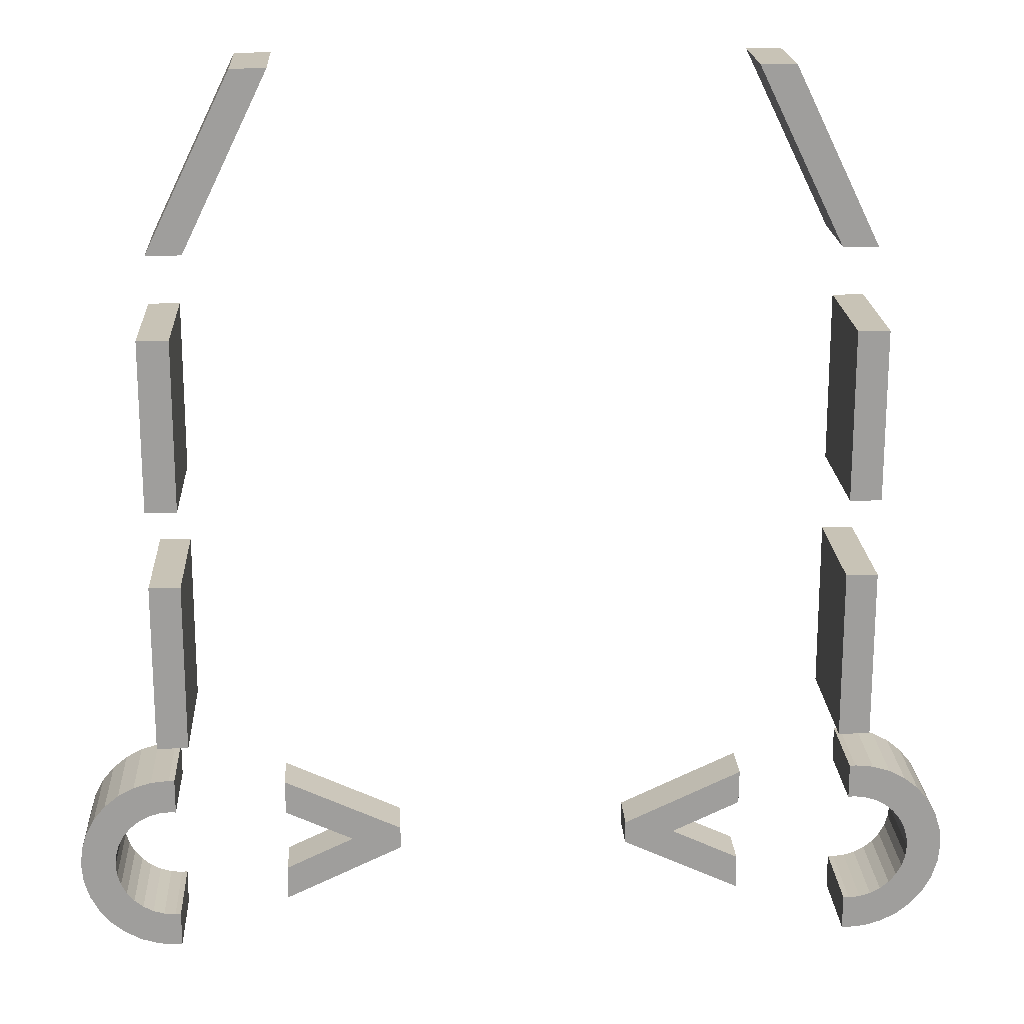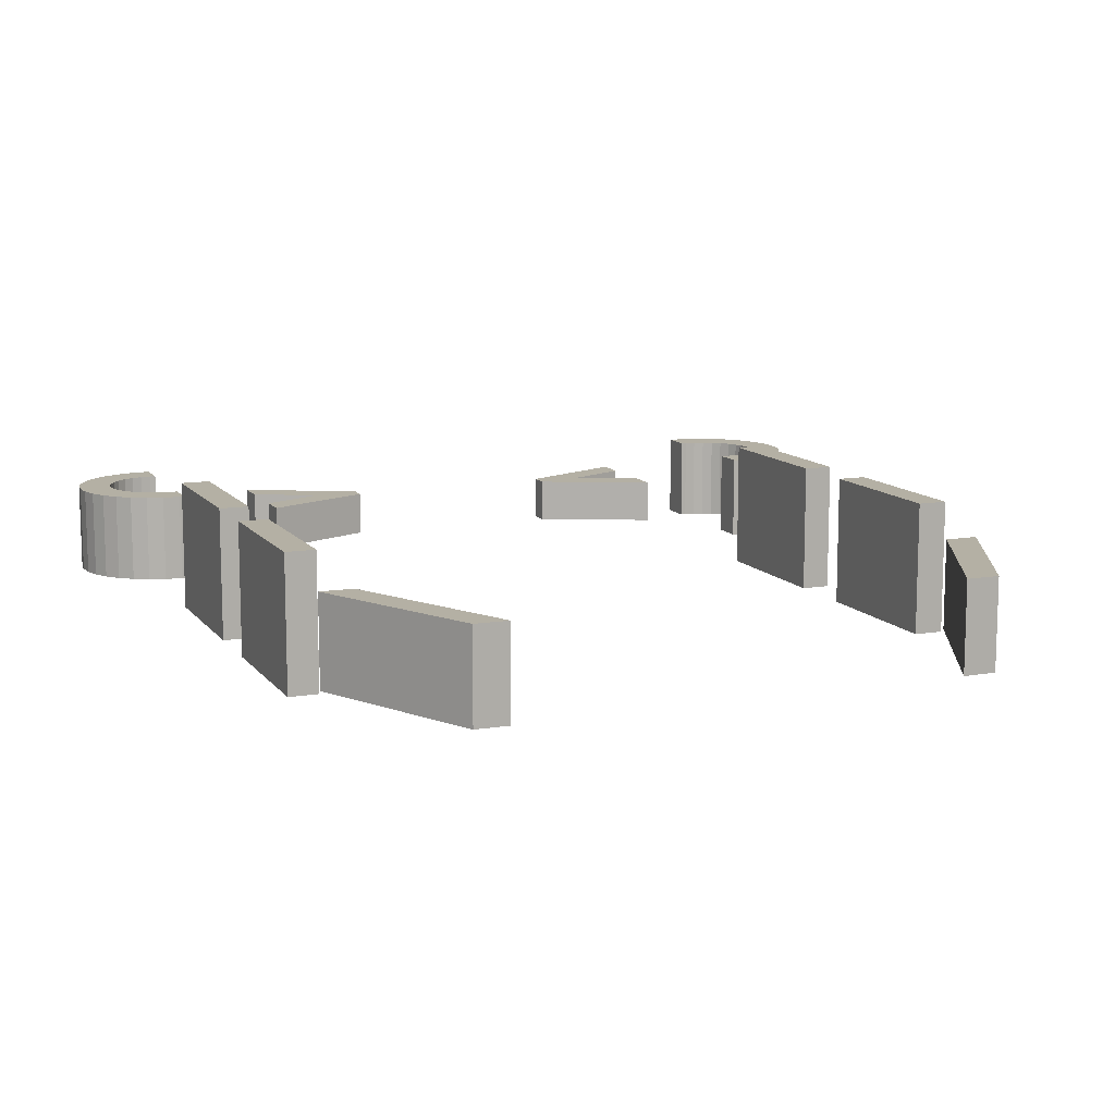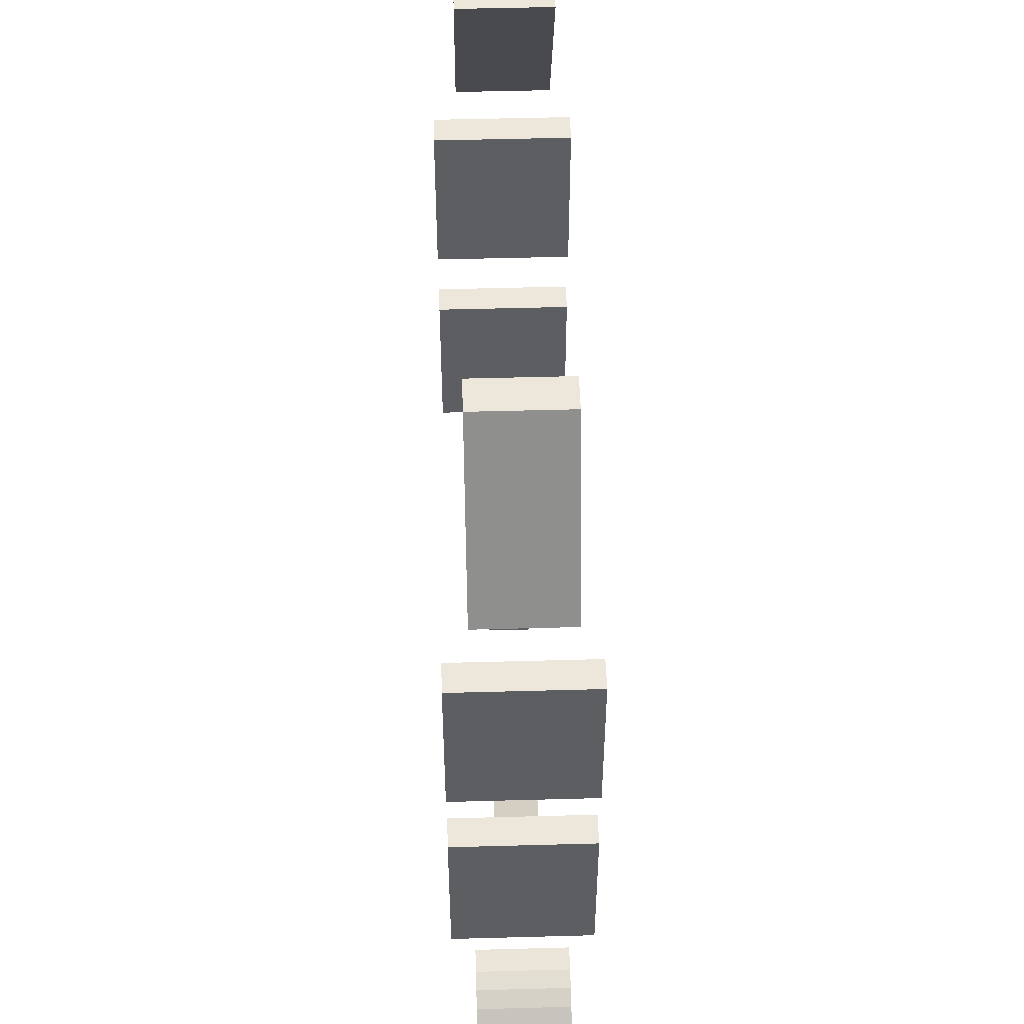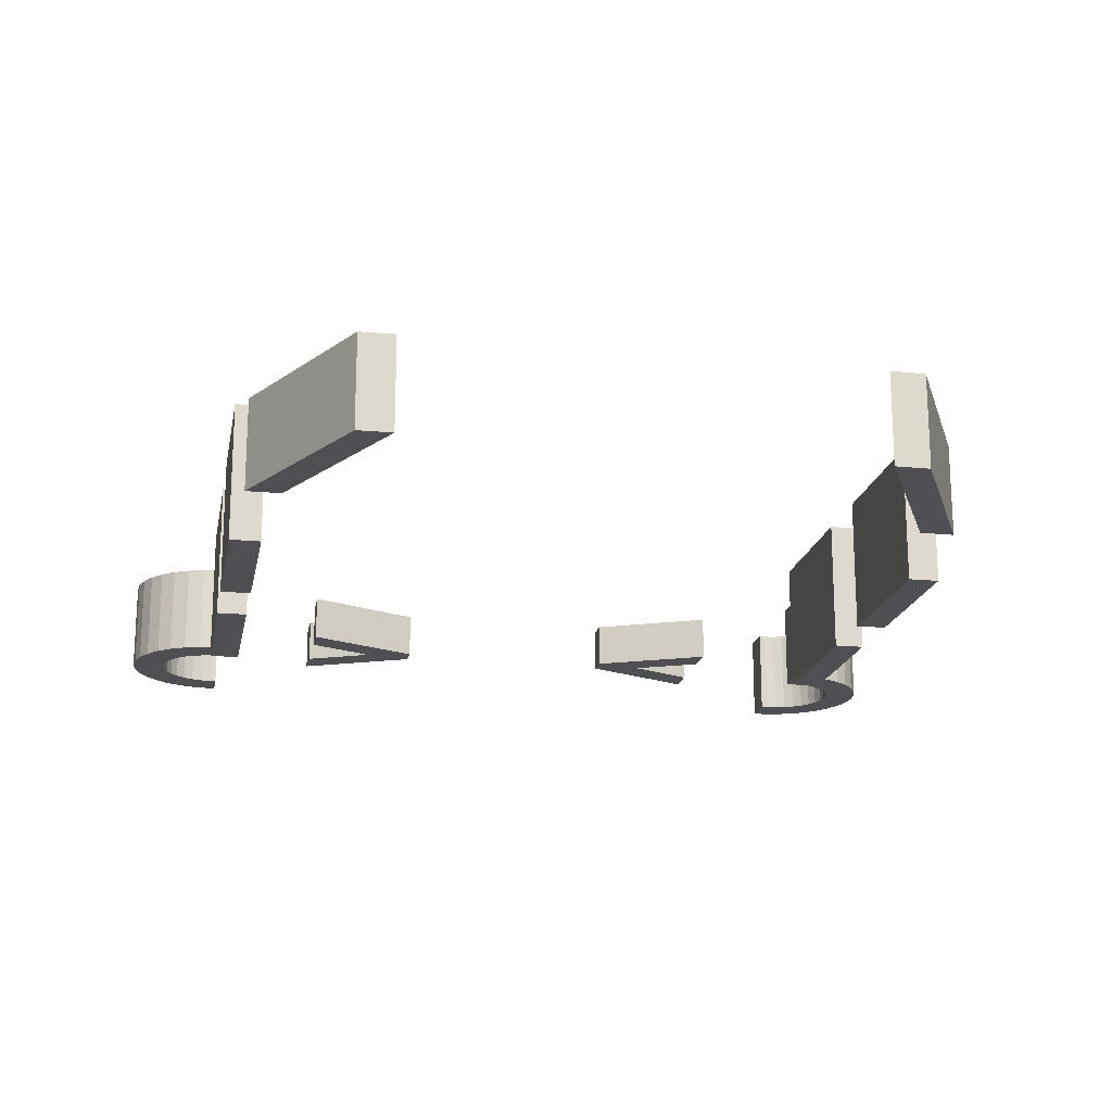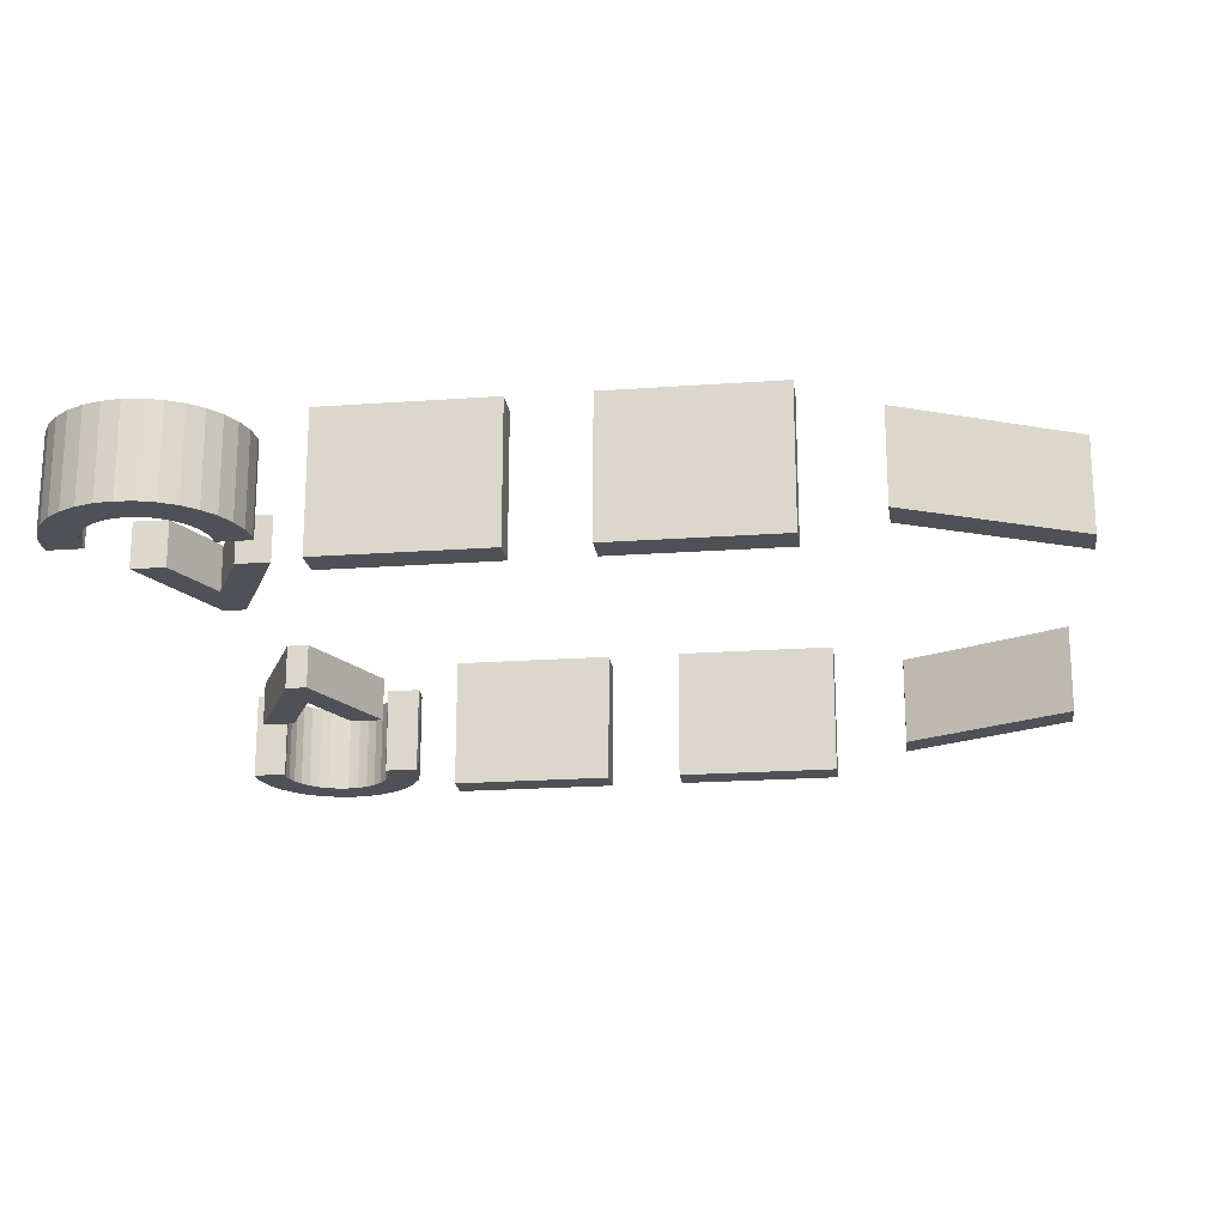
<metadata>
{"format":"obj","ext":"obj","renderer":"f3d","projection":"perspective","resolution":1024,"background":"white","views":[{"elev":19.4,"azim":177.0,"up":"+Z"},{"elev":11.4,"azim":-22.2,"up":"+Y"},{"elev":51.0,"azim":88.3,"up":"+Z"},{"elev":-18.2,"azim":-10.6,"up":"+Y"},{"elev":-20.3,"azim":-82.5,"up":"+Y"}]}
</metadata>
<code>
v -3.661 -0.75 7.657
v -5.029 -0.75 4.851
v -5.029 0.75 4.851
v -5.589 -0.75 4.843
v -5.589 0.75 4.843
v -4.221 -0.75 7.649
v -4.221 0.75 7.649
v -3.661 0.75 7.657
f 1 2 3
f 2 4 5
f 4 6 7
f 6 1 8
f 6 4 2
f 7 8 3
f 8 1 3
f 3 2 5
f 5 4 7
f 7 6 8
f 1 6 2
f 5 7 3
v -5.75 1.125 0.875
v -5.75 -1.125 0.875
v -5.75 -1.125 3.625
v -5.25 1.125 0.875
v -5.25 -1.125 0.875
v -5.25 1.125 3.625
v -5.25 -1.125 3.625
v -5.75 1.125 3.625
f 9 10 11
f 12 13 10
f 14 15 13
f 16 11 15
f 10 13 15
f 12 9 16
f 16 9 11
f 9 12 10
f 12 14 13
f 14 16 15
f 11 10 15
f 14 12 16
v 5.25 1.125 -3.125
v 5.25 -1.125 -3.125
v 5.25 -1.125 -0.375
v 5.75 1.125 -3.125
v 5.75 -1.125 -3.125
v 5.75 1.125 -0.375
v 5.75 -1.125 -0.375
v 5.25 1.125 -0.375
f 17 18 19
f 20 21 18
f 22 23 21
f 24 19 23
f 18 21 23
f 20 17 24
f 24 17 19
f 17 20 18
f 20 22 21
f 22 24 23
f 19 18 23
f 22 20 24
v 5.25 1.125 0.875
v 5.25 -1.125 0.875
v 5.25 -1.125 3.625
v 5.75 1.125 0.875
v 5.75 -1.125 0.875
v 5.75 1.125 3.625
v 5.75 -1.125 3.625
v 5.25 1.125 3.625
f 25 26 27
f 28 29 26
f 30 31 29
f 32 27 31
f 26 29 31
f 28 25 32
f 32 25 27
f 25 28 26
f 28 30 29
f 30 32 31
f 27 26 31
f 30 28 32
v -5.75 1.125 -3.125
v -5.75 -1.125 -3.125
v -5.75 -1.125 -0.375
v -5.25 1.125 -3.125
v -5.25 -1.125 -3.125
v -5.25 1.125 -0.375
v -5.25 -1.125 -0.375
v -5.75 1.125 -0.375
f 33 34 35
f 36 37 34
f 38 39 37
f 40 35 39
f 34 37 39
f 36 33 40
f 40 33 35
f 33 36 34
f 36 38 37
f 38 40 39
f 35 34 39
f 38 36 40
v 5.029 0.75 4.851
v 5.029 -0.75 4.851
v 3.661 -0.75 7.657
v 5.589 0.75 4.843
v 5.589 -0.75 4.843
v 4.221 0.75 7.649
v 4.221 -0.75 7.649
v 3.661 0.75 7.657
f 41 42 43
f 44 45 42
f 46 47 45
f 48 43 47
f 42 45 47
f 46 44 41
f 48 41 43
f 41 44 42
f 44 46 45
f 46 48 47
f 43 42 47
f 48 46 41
v 5.535 -0.75 -6.866
v 5.625 -0.75 -6.875
v 5.625 0.75 -6.875
v 5.535 0.75 -6.866
v 5.625 -0.75 -6.312
v 5.808 -0.75 -6.294
v 5.984 -0.75 -6.241
v 6.146 -0.75 -6.155
v 6.288 -0.75 -6.038
v 6.405 -0.75 -5.896
v 6.491 -0.75 -5.734
v 6.544 -0.75 -5.558
v 6.562 -0.75 -5.375
v 7.125 -0.75 -5.375
v 7.096 -0.75 -5.668
v 7.011 -0.75 -5.949
v 6.872 -0.75 -6.208
v 6.686 -0.75 -6.436
v 6.458 -0.75 -6.622
v 6.199 -0.75 -6.761
v 5.918 -0.75 -6.846
v 5.535 -0.75 -6.304
v 5.918 0.75 -6.846
v 5.535 0.75 -6.402
v 5.535 0.75 -6.304
v 5.625 0.75 -6.312
v 5.808 0.75 -6.294
v 5.984 0.75 -6.241
v 6.146 0.75 -6.155
v 6.288 0.75 -6.038
v 6.405 0.75 -5.896
v 6.491 0.75 -5.734
v 6.544 0.75 -5.558
v 6.562 0.75 -5.375
v 5.535 -0.75 -3.884
v 5.625 -0.75 -3.875
v 5.918 -0.75 -3.904
v 6.199 -0.75 -3.989
v 6.458 -0.75 -4.128
v 6.686 -0.75 -4.314
v 6.872 -0.75 -4.542
v 7.011 -0.75 -4.801
v 7.096 -0.75 -5.082
v 6.544 -0.75 -5.192
v 6.491 -0.75 -5.016
v 6.405 -0.75 -4.854
v 6.288 -0.75 -4.712
v 6.146 -0.75 -4.595
v 5.984 -0.75 -4.509
v 5.808 -0.75 -4.456
v 5.625 -0.75 -4.438
v 5.535 -0.75 -4.446
v 7.125 0.75 -5.375
v 7.096 0.75 -5.668
v 7.011 0.75 -5.949
v 6.872 0.75 -6.208
v 6.686 0.75 -6.436
v 6.458 0.75 -6.622
v 6.199 0.75 -6.761
v 7.096 0.75 -5.082
v 7.011 0.75 -4.801
v 6.872 0.75 -4.542
v 6.686 0.75 -4.314
v 6.458 0.75 -4.128
v 6.199 0.75 -3.989
v 5.918 0.75 -3.904
v 5.625 0.75 -3.875
v 5.625 0.75 -4.438
v 5.808 0.75 -4.456
v 5.984 0.75 -4.509
v 6.146 0.75 -4.595
v 6.288 0.75 -4.712
v 6.405 0.75 -4.854
v 6.491 0.75 -5.016
v 6.544 0.75 -5.192
v 5.535 0.75 -3.884
v 5.535 0.75 -4.446
f 52 51 50
f 68 67 56
f 50 51 71
f 72 71 51
f 70 53 74
f 75 74 53
f 76 75 54
f 77 76 55
f 78 77 56
f 79 78 57
f 80 79 58
f 81 80 59
f 82 81 60
f 86 96 87
f 63 102 101
f 64 103 102
f 65 104 103
f 66 105 104
f 67 106 105
f 68 107 106
f 69 71 107
f 81 101 102
f 123 82 61
f 83 84 115
f 85 114 115
f 86 113 114
f 87 112 113
f 88 111 112
f 89 110 111
f 90 109 110
f 91 108 109
f 62 101 108
f 122 123 92
f 121 122 93
f 120 121 94
f 119 120 95
f 118 119 96
f 117 118 97
f 116 117 98
f 125 116 99
f 124 115 116
f 125 100 83
f 70 72 49
f 49 52 50
f 62 61 60
f 53 70 49
f 63 60 59
f 50 53 49
f 64 59 58
f 50 54 53
f 65 58 57
f 50 69 54
f 66 57 56
f 60 63 62
f 58 65 64
f 56 67 66
f 56 55 68
f 69 55 54
f 64 63 59
f 57 66 65
f 68 55 69
f 69 50 71
f 52 72 51
f 73 70 74
f 54 75 53
f 55 76 54
f 56 77 55
f 57 78 56
f 58 79 57
f 59 80 58
f 60 81 59
f 61 82 60
f 99 84 83
f 97 86 85
f 95 88 87
f 94 90 89
f 92 62 91
f 83 100 99
f 92 61 62
f 84 99 98
f 93 92 91
f 85 98 97
f 90 93 91
f 86 97 96
f 90 94 93
f 87 96 95
f 98 85 84
f 95 89 88
f 89 95 94
f 62 63 101
f 63 64 102
f 64 65 103
f 65 66 104
f 66 67 105
f 67 68 106
f 68 69 107
f 75 71 72
f 77 106 107
f 79 104 105
f 81 102 103
f 82 108 101
f 122 110 109
f 120 112 111
f 118 114 113
f 117 116 115
f 72 73 74
f 114 117 115
f 72 74 75
f 114 118 117
f 107 75 76
f 113 119 118
f 107 71 75
f 113 112 119
f 107 76 77
f 112 120 119
f 106 77 78
f 111 121 120
f 105 78 79
f 111 110 121
f 104 79 80
f 110 122 121
f 103 80 81
f 109 123 122
f 105 106 78
f 109 108 123
f 82 123 108
f 80 103 104
f 101 81 82
f 92 123 61
f 124 83 115
f 84 85 115
f 85 86 114
f 86 87 113
f 87 88 112
f 88 89 111
f 89 90 110
f 90 91 109
f 91 62 108
f 93 122 92
f 94 121 93
f 95 120 94
f 96 119 95
f 97 118 96
f 98 117 97
f 99 116 98
f 100 125 99
f 125 124 116
f 124 125 83
f 72 70 73
f 72 52 49
v 1.877 0.375 -5.006
v 1.877 -0.375 -5.006
v 2.671 0.375 -5.188
v 3.762 0.375 -5.696
v 3.762 -0.375 -5.696
v 2.671 -0.375 -5.188
v 3.768 0.375 -6.251
v 3.768 -0.375 -6.251
v 1.877 0.375 -5.369
v 1.877 -0.375 -5.369
v 3.762 0.375 -4.679
v 3.762 -0.375 -4.679
v 3.768 0.375 -4.124
v 3.768 -0.375 -4.124
f 131 130 129
f 135 134 132
f 130 133 132
f 132 134 128
f 134 126 128
f 137 131 128
f 139 137 136
f 139 138 126
f 128 126 138
f 131 137 139
f 126 134 135
f 131 135 133
f 131 127 135
f 128 131 129
f 133 135 132
f 129 130 132
f 129 132 128
f 136 137 128
f 138 139 136
f 127 139 126
f 136 128 138
f 127 131 139
f 127 126 135
f 130 131 133
v -1.877 0.375 -5.006
v -1.877 -0.375 -5.006
v -2.671 0.375 -5.188
v -3.762 0.375 -5.696
v -3.762 -0.375 -5.696
v -2.671 -0.375 -5.188
v -3.768 0.375 -6.251
v -3.768 -0.375 -6.251
v -1.877 0.375 -5.369
v -1.877 -0.375 -5.369
v -3.762 0.375 -4.679
v -3.762 -0.375 -4.679
v -3.768 0.375 -4.124
v -3.768 -0.375 -4.124
f 143 144 145
f 146 148 149
f 146 147 144
f 142 148 146
f 148 142 140
f 142 145 151
f 150 151 153
f 140 152 153
f 152 140 142
f 153 151 145
f 149 148 140
f 145 144 147
f 145 149 141
f 142 143 145
f 147 146 149
f 143 146 144
f 143 142 146
f 150 142 151
f 152 150 153
f 141 140 153
f 150 152 142
f 141 153 145
f 141 149 140
f 149 145 147
v -5.535 -0.75 -6.866
v -5.625 -0.75 -6.875
v -5.625 0.75 -6.875
v -5.535 0.75 -6.866
v -5.625 -0.75 -6.312
v -5.808 -0.75 -6.294
v -5.984 -0.75 -6.241
v -6.146 -0.75 -6.155
v -6.288 -0.75 -6.038
v -6.405 -0.75 -5.896
v -6.491 -0.75 -5.734
v -6.544 -0.75 -5.558
v -6.562 -0.75 -5.375
v -7.125 -0.75 -5.375
v -7.096 -0.75 -5.668
v -7.011 -0.75 -5.949
v -6.872 -0.75 -6.208
v -6.686 -0.75 -6.436
v -6.458 -0.75 -6.622
v -6.199 -0.75 -6.761
v -5.918 -0.75 -6.846
v -5.535 -0.75 -6.304
v -5.918 0.75 -6.846
v -5.535 0.75 -6.402
v -5.535 0.75 -6.304
v -5.625 0.75 -6.312
v -5.808 0.75 -6.294
v -5.984 0.75 -6.241
v -6.146 0.75 -6.155
v -6.288 0.75 -6.038
v -6.405 0.75 -5.896
v -6.491 0.75 -5.734
v -6.544 0.75 -5.558
v -6.562 0.75 -5.375
v -5.535 -0.75 -3.884
v -5.625 -0.75 -3.875
v -5.918 -0.75 -3.904
v -6.199 -0.75 -3.989
v -6.458 -0.75 -4.128
v -6.686 -0.75 -4.314
v -6.872 -0.75 -4.542
v -7.011 -0.75 -4.801
v -7.096 -0.75 -5.082
v -6.544 -0.75 -5.192
v -6.491 -0.75 -5.016
v -6.405 -0.75 -4.854
v -6.288 -0.75 -4.712
v -6.146 -0.75 -4.595
v -5.984 -0.75 -4.509
v -5.808 -0.75 -4.456
v -5.625 -0.75 -4.438
v -5.535 -0.75 -4.446
v -7.125 0.75 -5.375
v -7.096 0.75 -5.668
v -7.011 0.75 -5.949
v -6.872 0.75 -6.208
v -6.686 0.75 -6.436
v -6.458 0.75 -6.622
v -6.199 0.75 -6.761
v -7.096 0.75 -5.082
v -7.011 0.75 -4.801
v -6.872 0.75 -4.542
v -6.686 0.75 -4.314
v -6.458 0.75 -4.128
v -6.199 0.75 -3.989
v -5.918 0.75 -3.904
v -5.625 0.75 -3.875
v -5.625 0.75 -4.438
v -5.808 0.75 -4.456
v -5.984 0.75 -4.509
v -6.146 0.75 -4.595
v -6.288 0.75 -4.712
v -6.405 0.75 -4.854
v -6.491 0.75 -5.016
v -6.544 0.75 -5.192
v -5.535 0.75 -3.884
v -5.535 0.75 -4.446
f 155 156 157
f 161 172 173
f 176 156 155
f 156 176 177
f 179 158 175
f 158 179 180
f 159 180 181
f 160 181 182
f 161 182 183
f 162 183 184
f 163 184 185
f 164 185 186
f 165 186 187
f 201 192 200
f 206 207 168
f 207 208 169
f 208 209 170
f 209 210 171
f 210 211 172
f 211 212 173
f 212 176 174
f 186 206 187
f 166 187 228
f 220 189 188
f 220 219 190
f 219 218 191
f 218 217 192
f 217 216 193
f 216 215 194
f 215 214 195
f 214 213 196
f 213 206 167
f 197 228 227
f 198 227 226
f 199 226 225
f 200 225 224
f 201 224 223
f 202 223 222
f 203 222 221
f 204 221 230
f 221 220 229
f 188 205 230
f 177 175 154
f 154 155 157
f 154 175 158
f 158 155 154
f 160 173 174
f 162 171 172
f 163 169 170
f 165 167 168
f 155 158 159
f 165 166 167
f 174 159 160
f 164 165 168
f 173 160 161
f 169 164 168
f 172 161 162
f 169 163 164
f 162 170 171
f 159 174 155
f 170 162 163
f 174 176 155
f 157 156 177
f 178 179 175
f 159 158 180
f 160 159 181
f 161 160 182
f 162 161 183
f 163 162 184
f 164 163 185
f 165 164 186
f 166 165 187
f 204 205 188
f 167 166 197
f 189 204 188
f 196 197 198
f 189 203 204
f 195 198 199
f 190 202 203
f 194 199 200
f 190 191 202
f 203 189 190
f 201 191 192
f 200 193 194
f 198 195 196
f 196 167 197
f 191 201 202
f 200 192 193
f 194 195 199
f 167 206 168
f 168 207 169
f 169 208 170
f 170 209 171
f 171 210 172
f 172 211 173
f 173 212 174
f 179 178 177
f 220 221 222
f 180 179 177
f 219 222 223
f 176 180 177
f 218 223 224
f 181 180 176
f 217 224 225
f 212 181 176
f 216 225 226
f 212 182 181
f 219 220 222
f 212 211 182
f 215 226 227
f 182 211 183
f 218 219 223
f 211 210 183
f 214 227 228
f 183 210 184
f 217 218 224
f 210 209 184
f 213 228 187
f 184 209 185
f 208 185 209
f 186 208 207
f 187 206 213
f 227 214 215
f 225 216 217
f 208 186 185
f 215 216 226
f 228 213 214
f 206 186 207
f 197 166 228
f 229 220 188
f 189 220 190
f 190 219 191
f 191 218 192
f 192 217 193
f 193 216 194
f 194 215 195
f 195 214 196
f 196 213 167
f 198 197 227
f 199 198 226
f 200 199 225
f 201 200 224
f 202 201 223
f 203 202 222
f 204 203 221
f 205 204 230
f 230 221 229
f 229 188 230
f 175 177 178
f 177 154 157

</code>
